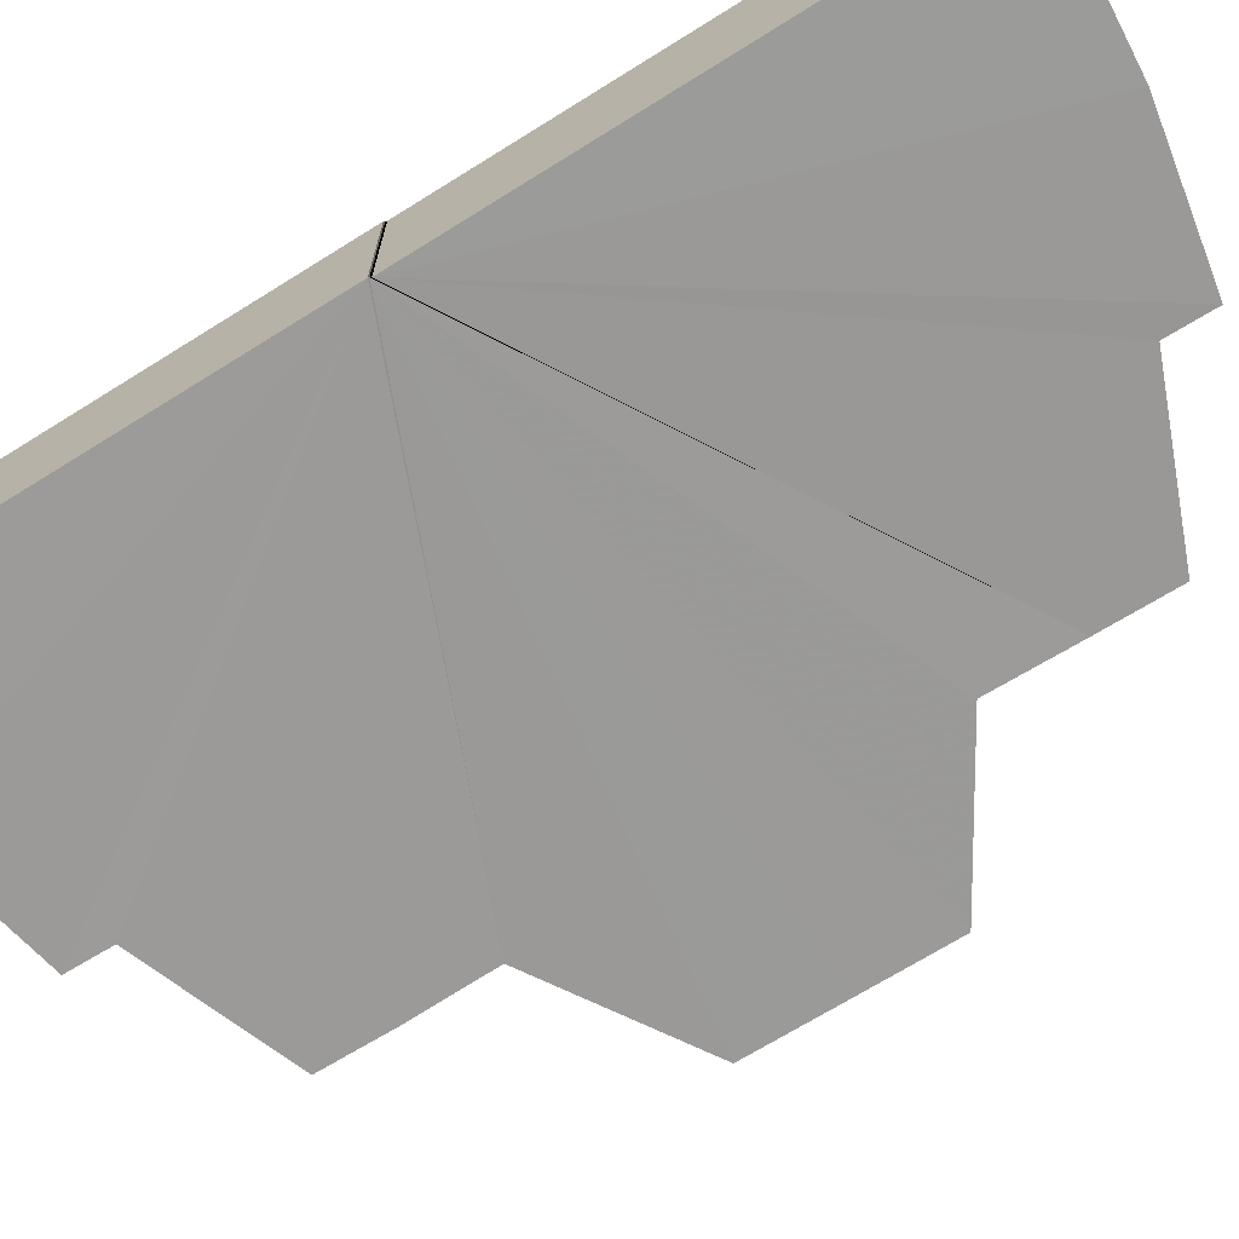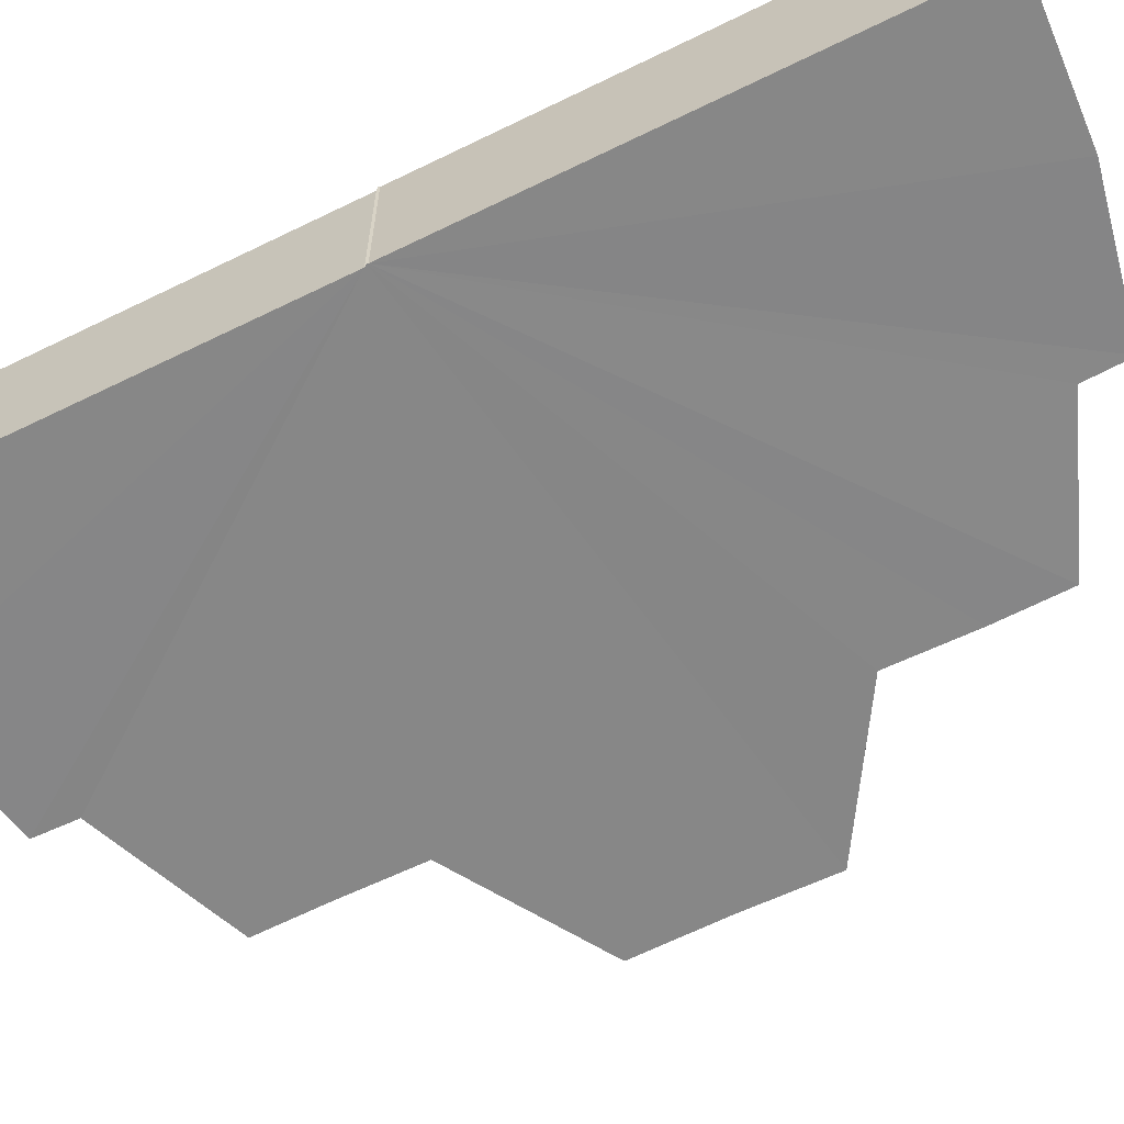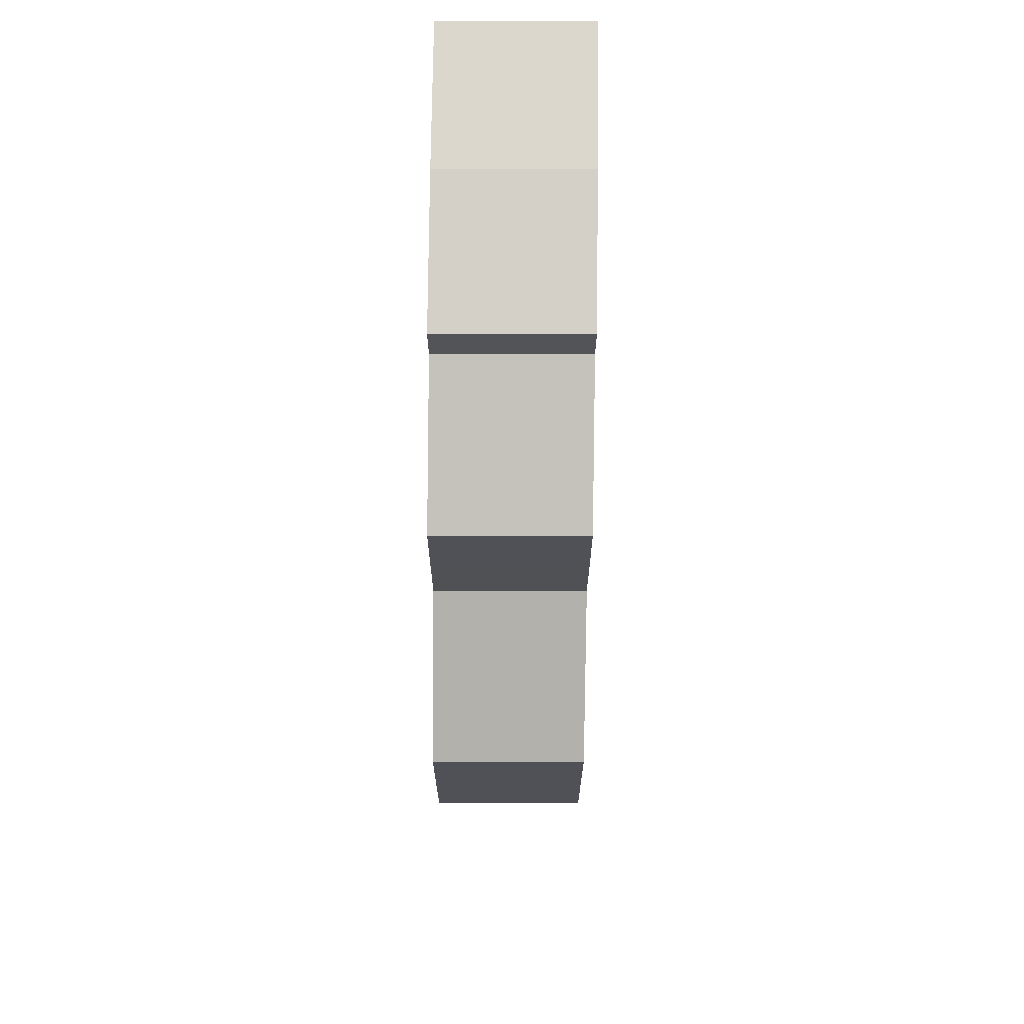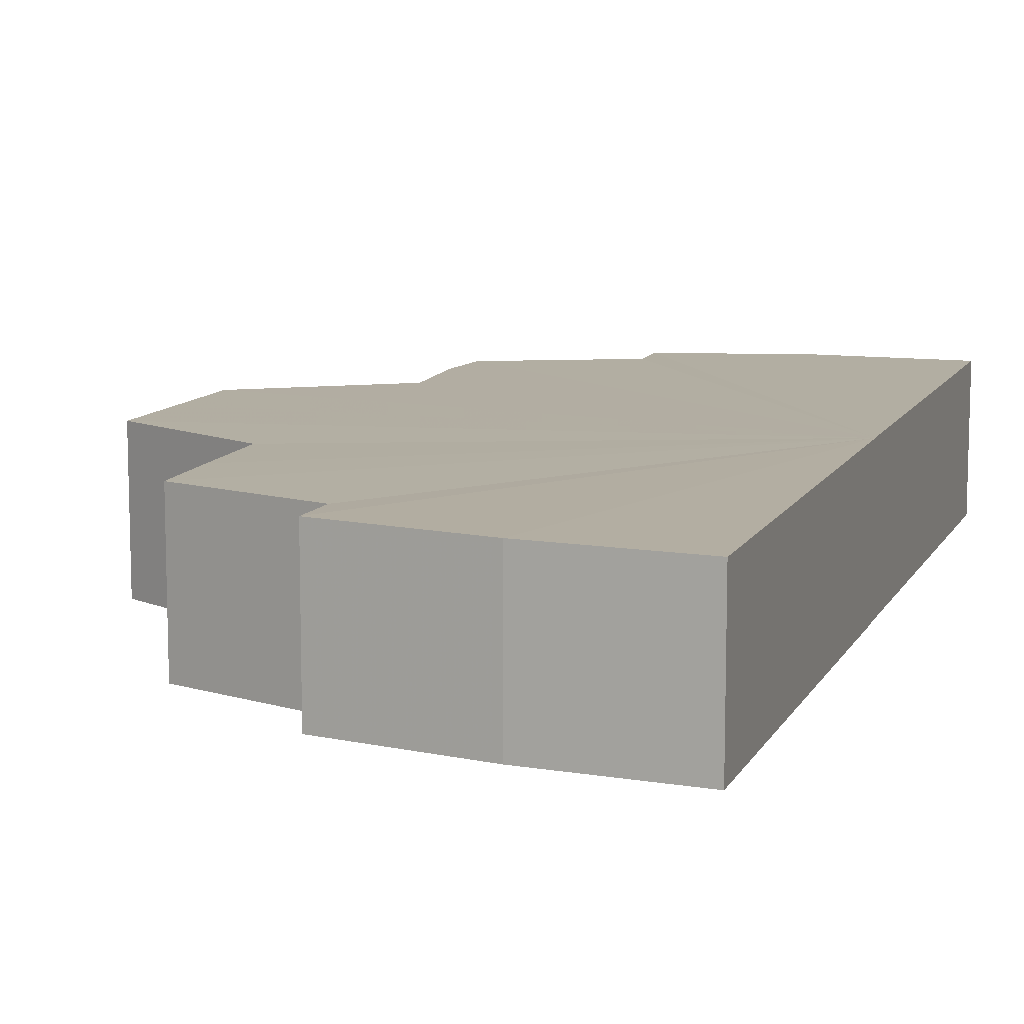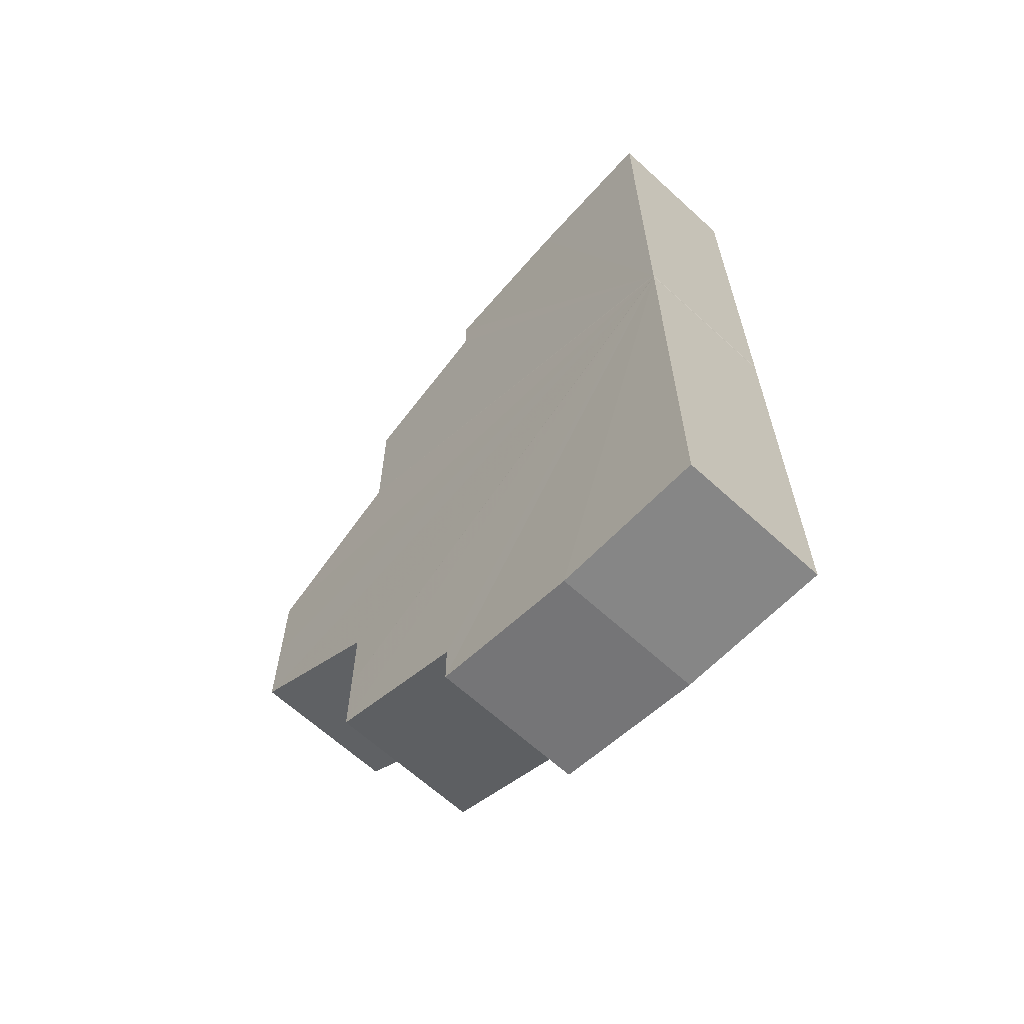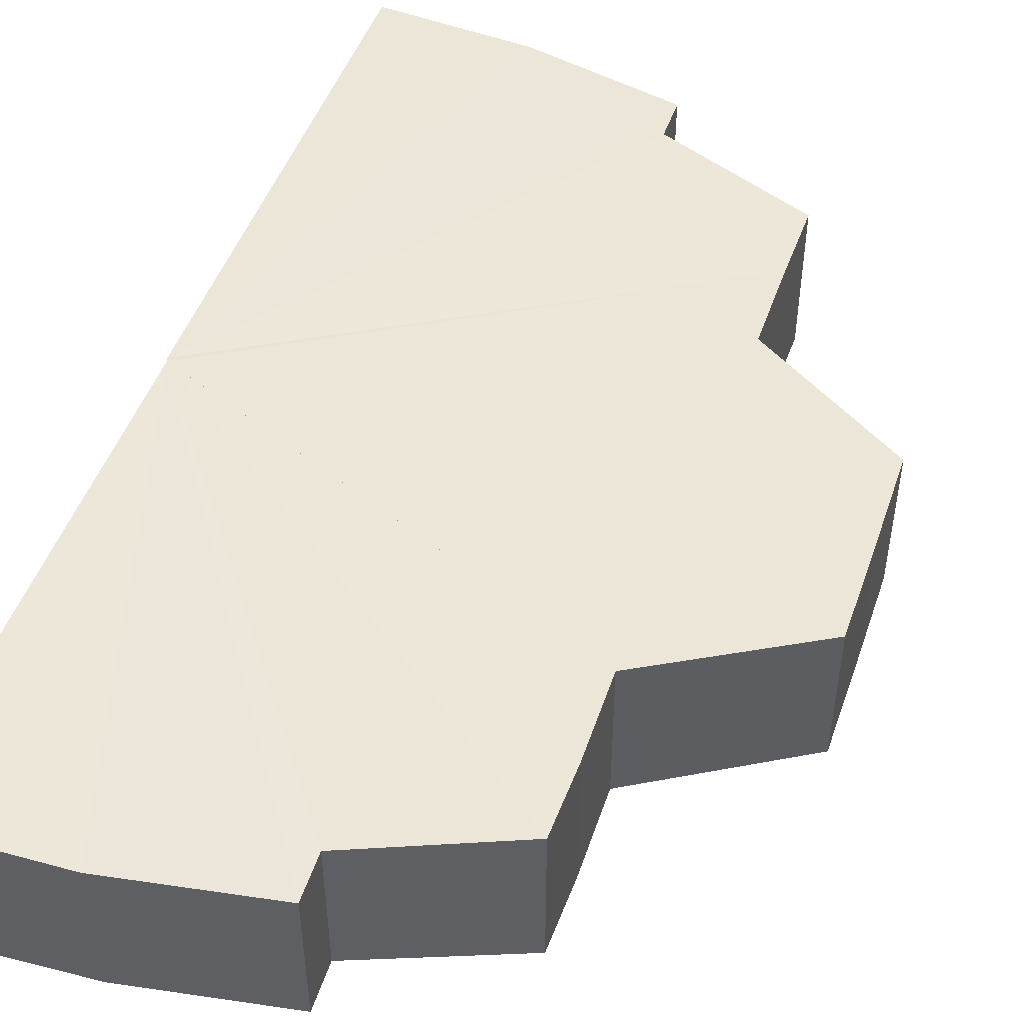
<metadata>
{"format":"obj","ext":"obj","renderer":"f3d","projection":"perspective","resolution":1024,"background":"white","views":[{"elev":-69.1,"azim":121.9,"up":"+Y"},{"elev":-62.4,"azim":116.4,"up":"+Y"},{"elev":69.7,"azim":-89.2,"up":"+Z"},{"elev":10.7,"azim":18.1,"up":"+Y"},{"elev":-65.1,"azim":47.1,"up":"+Z"},{"elev":49.3,"azim":-160.4,"up":"+Y"}]}
</metadata>
<code>
o 1632
v 2250 1854 11.07
v 2250 1854 11.04
v 2250 1854 11.04
v 2250 1854 11.07
v 2250 1854 11.04
v 2250 1854 11.04
v 2250 1854 11.05
v 2250 1854 11.05
v 2250 1854 11.07
v 2250 1854 11.07
v 2250 1854 11.04
v 2250 1854 11.07
v 2250 1854 11.04
v 2250 1854 11.04
v 2250 1854 11.04
v 2250 1854 11.04
v 2250 1854 11.07
v 2250 1854 11.04
v 2250 1854 11.04
v 2250 1854 11.04
v 2250 1854 11.05
v 2250 1854 11.05
v 2250 1854 11.05
v 2250 1854 11.05
v 2250 1854 11.07
v 2250 1854 11.06
v 2250 1854 11.06
v 2250 1854 11.06
v 2250 1854 11.06
v 2250 1854 11.07
v 2250 1854 11.07
v 2250 1854 11.08
v 2250 1854 11.08
v 2250 1854 11.08
v 2250 1854 11.08
v 2250 1854 11.07
v 2250 1854 11.09
v 2250 1854 11.09
v 2250 1854 11.1
v 2250 1854 11.1
v 2250 1854 11.09
v 2250 1854 11.09
v 2250 1854 11.1
v 2250 1854 11.1
v 2250 1854 11.1
v 2250 1854 11.1
v 2250 1854 11.1
v 2250 1854 11.1
v 2250 1854 11.1
v 2250 1854 11.1
v 2250 1854 11.1
v 2250 1854 11.1
v 2250 1854 11.1
v 2250 1854 11.1
v 2250 1854 11.1
v 2250 1854 11.1
v 2250 1854 11.09
v 2250 1854 11.09
v 2250 1854 11.09
v 2250 1854 11.09
v 2250 1854 11.08
v 2250 1854 11.08
v 2250 1854 11.08
v 2250 1854 11.08
v 2250 1854 11.07
v 2250 1854 11.07
v 2250 1854 11.06
v 2250 1854 11.06
v 2250 1854 11.06
v 2250 1854 11.06
v 2250 1854 11.07
v 2250 1854 11.07
v 2250 1854 11.05
v 2250 1854 11.05
v 2250 1854 11.05
v 2250 1854 11.05
v 2250 1854 11.04
v 2250 1854 11.04
v 2250 1854 11.04
v 2250 1854 11.04
v 2250 1854 11.04
v 2250 1854 11.04
v 2250 1854 11.04
v 2250 1854 11.04
v 2250 1854 11.1
v 2250 1854 11.1
v 2250 1854 11.07
v 2250 1854 11.1
v 2250 1854 11.09
v 2250 1854 11.09
v 2250 1854 11.07
v 2250 1854 11.07
v 2250 1854 11.07
v 2250 1854 11.07
v 2250 1854 11.08
v 2250 1854 11.08
v 2250 1854 11.07
v 2250 1854 11.06
v 2250 1854 11.06
v 2250 1854 11.05
v 2250 1854 11.07
v 2250 1854 11.05
v 2250 1854 11.04
v 2250 1854 11.04
v 2250 1854 11.04
v 2250 1854 11.04
v 2250 1854 11.07
v 2250 1854 11.07
v 2250 1854 11.06
v 2250 1854 11.06
v 2250 1854 11.07
v 2250 1854 11.08
v 2250 1854 11.08
v 2250 1854 11.07
v 2250 1854 11.07
v 2250 1854 11.09
v 2250 1854 11.09
v 2250 1854 11.1
v 2250 1854 11.1
v 2250 1854 11.1
v 2250 1854 11.07
v 2250 1854 11.1
f 1 2 3
f 4 5 2
f 4 6 5
f 4 7 6
f 4 8 7
f 9 10 4
f 4 11 12
f 13 14 11
f 15 16 14
f 17 18 11
f 19 20 16
f 21 22 20
f 23 24 22
f 17 25 23
f 26 27 24
f 28 29 27
f 30 31 29
f 32 33 31
f 34 35 33
f 25 36 34
f 37 38 35
f 36 39 40
f 41 42 38
f 43 44 42
f 45 46 44
f 47 48 46
f 49 50 48
f 51 49 52
f 53 51 54
f 55 53 56
f 57 55 58
f 59 57 60
f 61 59 62
f 63 61 64
f 65 63 66
f 67 65 68
f 69 67 70
f 70 71 12
f 60 72 71
f 73 69 74
f 75 73 76
f 77 75 78
f 79 77 80
f 81 79 82
f 83 81 84
f 85 50 72
f 86 85 87
f 88 86 87
f 89 88 87
f 90 89 87
f 87 91 92
f 93 92 94
f 95 90 93
f 96 95 93
f 97 96 93
f 98 97 93
f 99 98 93
f 100 99 101
f 102 100 101
f 103 102 101
f 104 103 101
f 105 104 101
f 106 105 107
f 108 109 8
f 108 110 109
f 108 111 110
f 108 112 111
f 108 113 112
f 10 114 108
f 115 116 113
f 115 117 116
f 115 118 117
f 115 119 118
f 115 40 119
f 115 72 120
f 121 120 122

</code>
